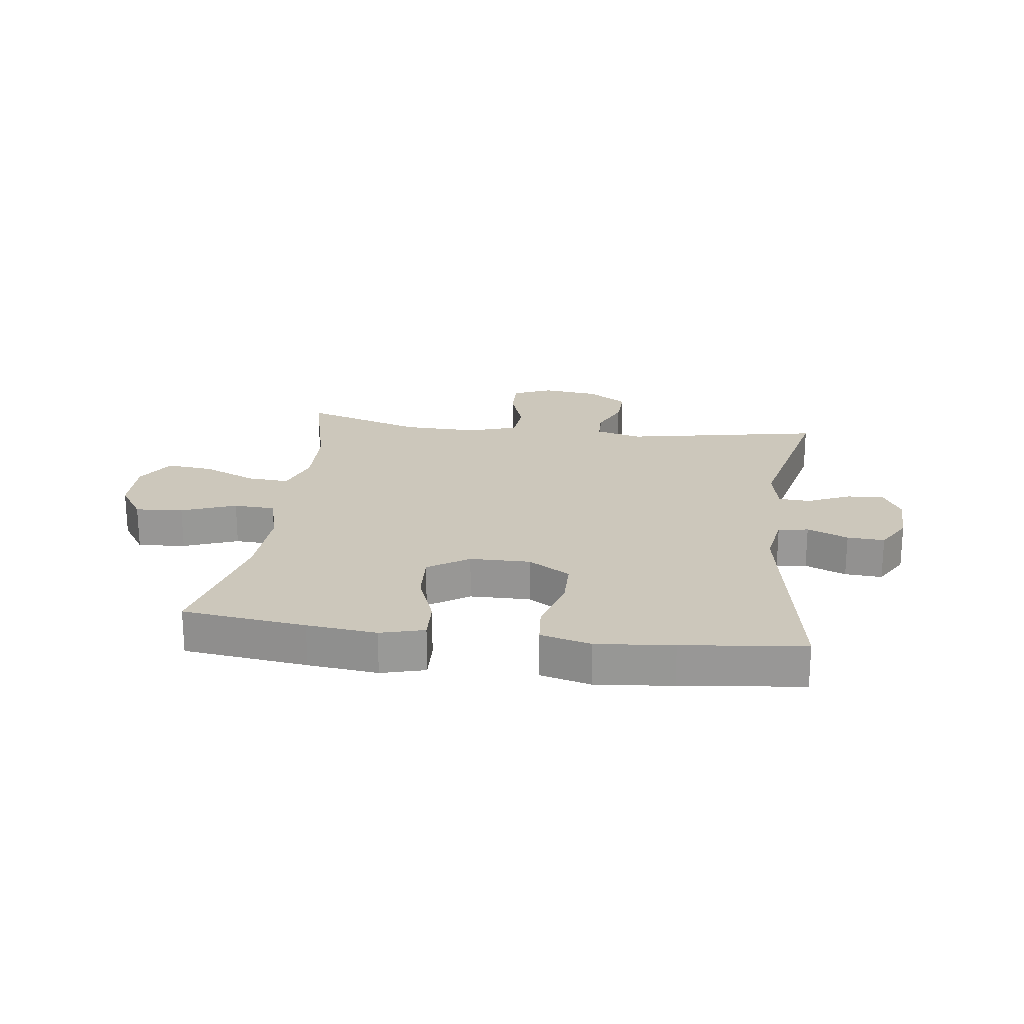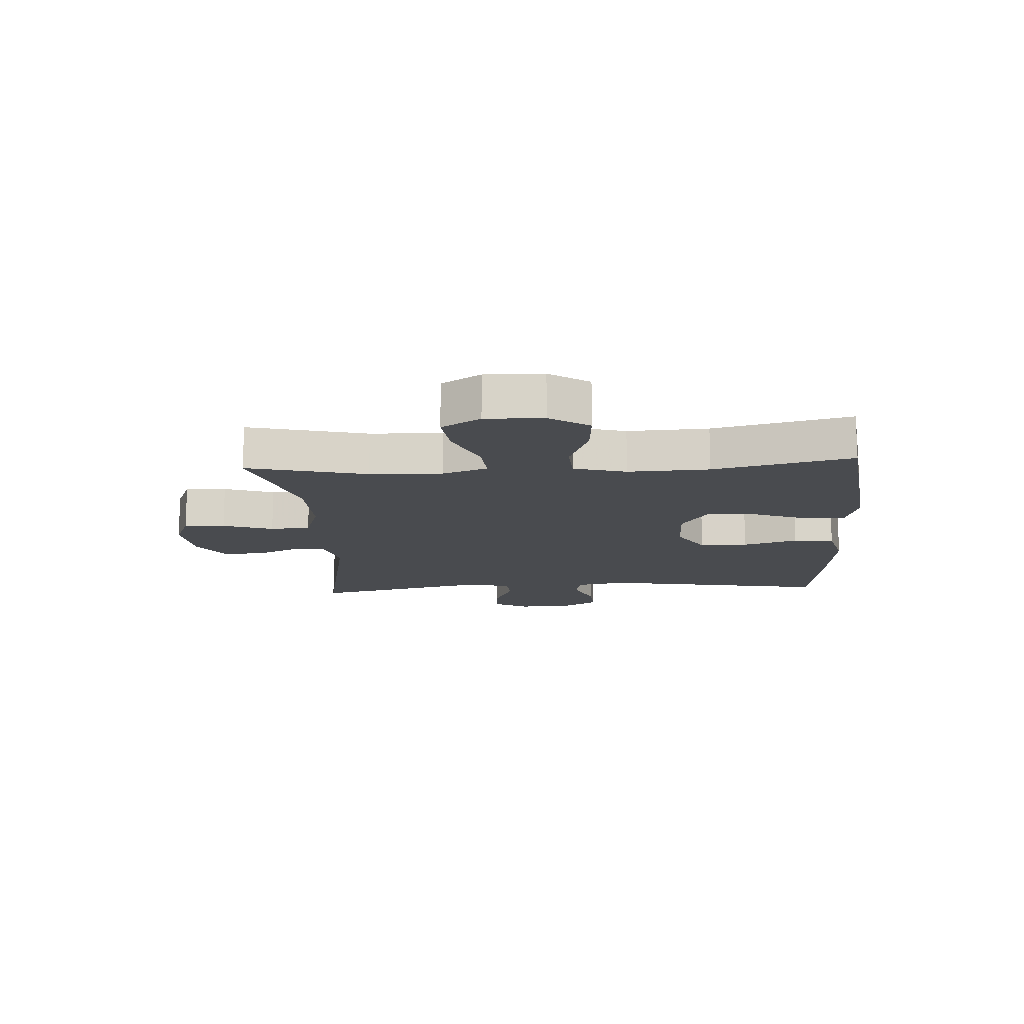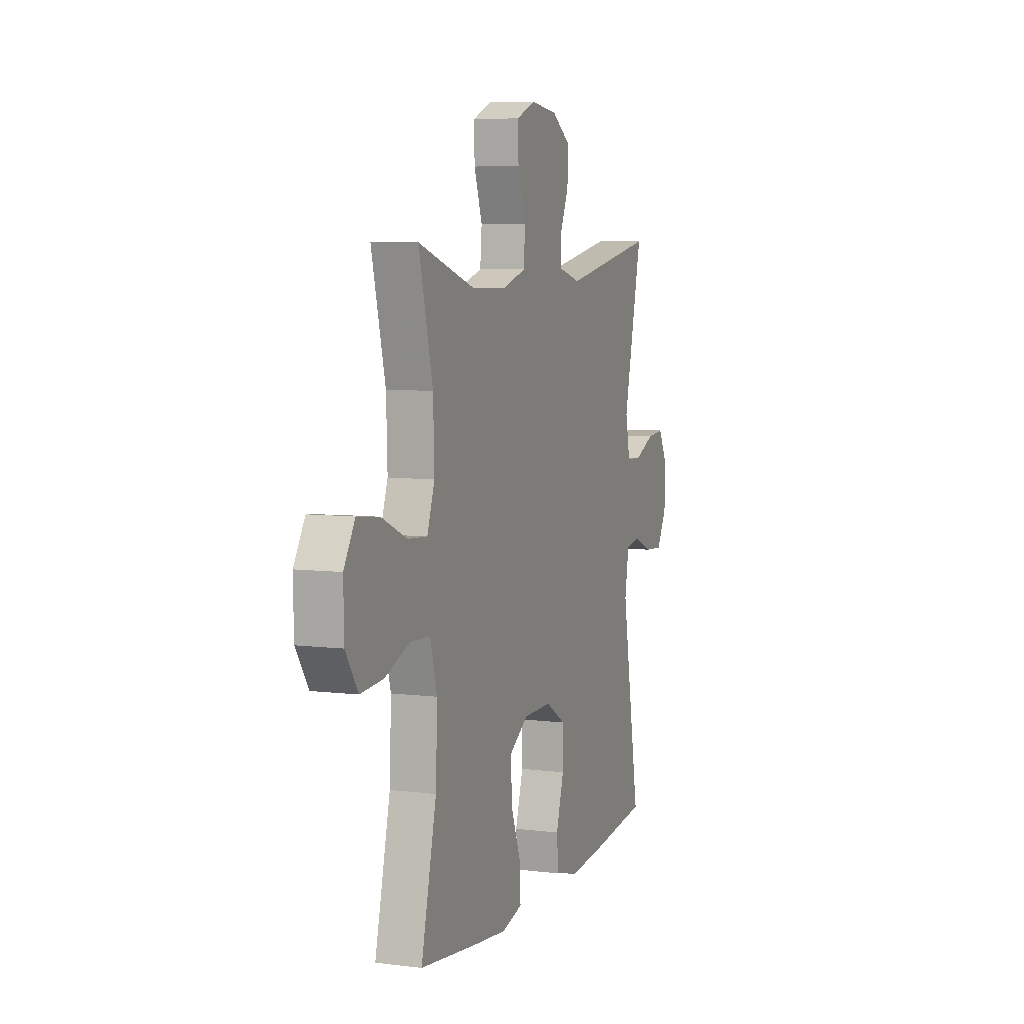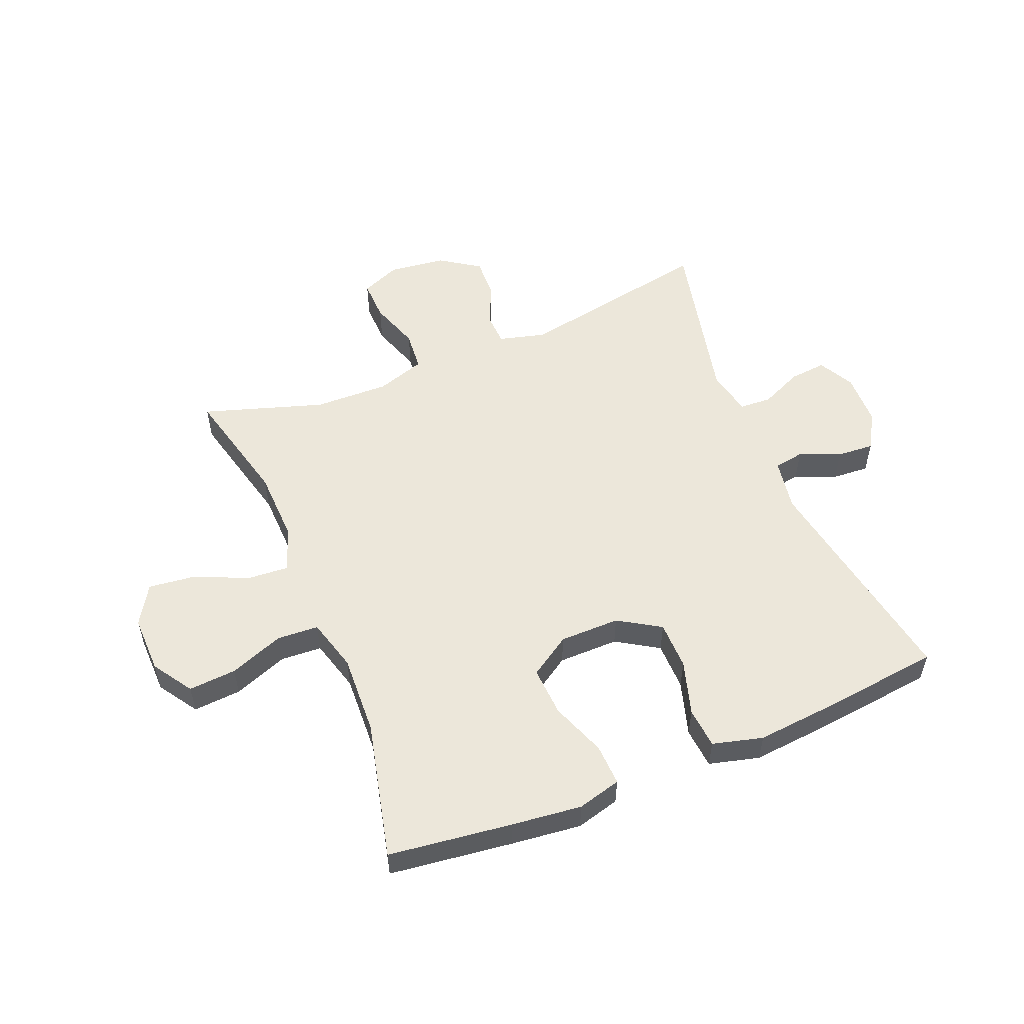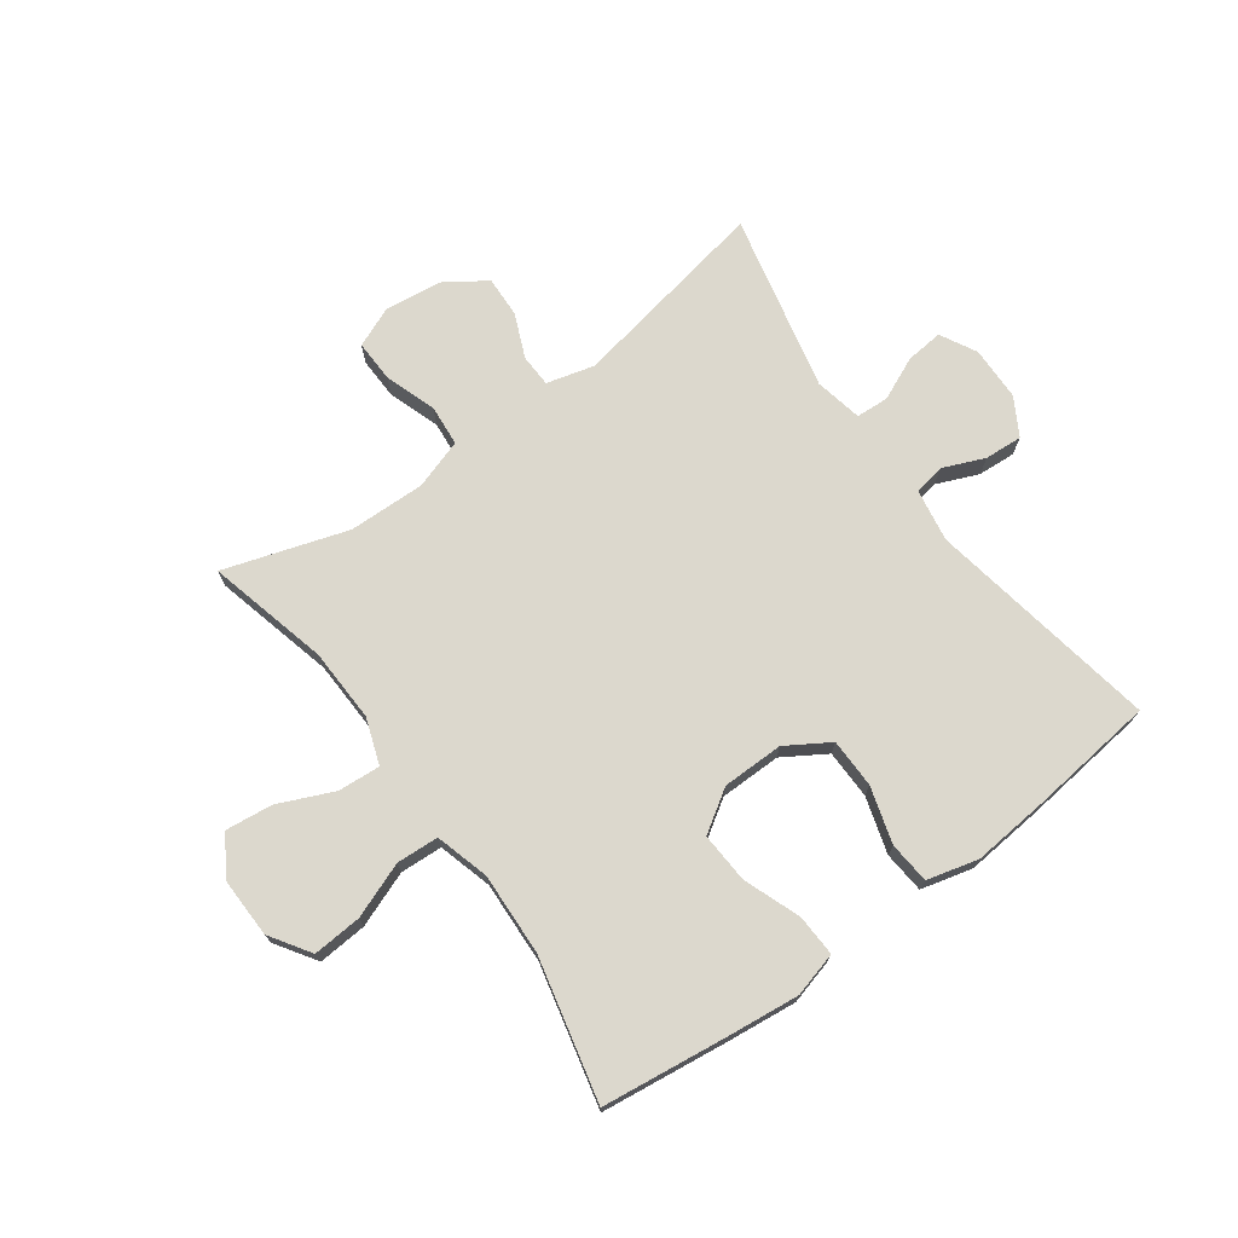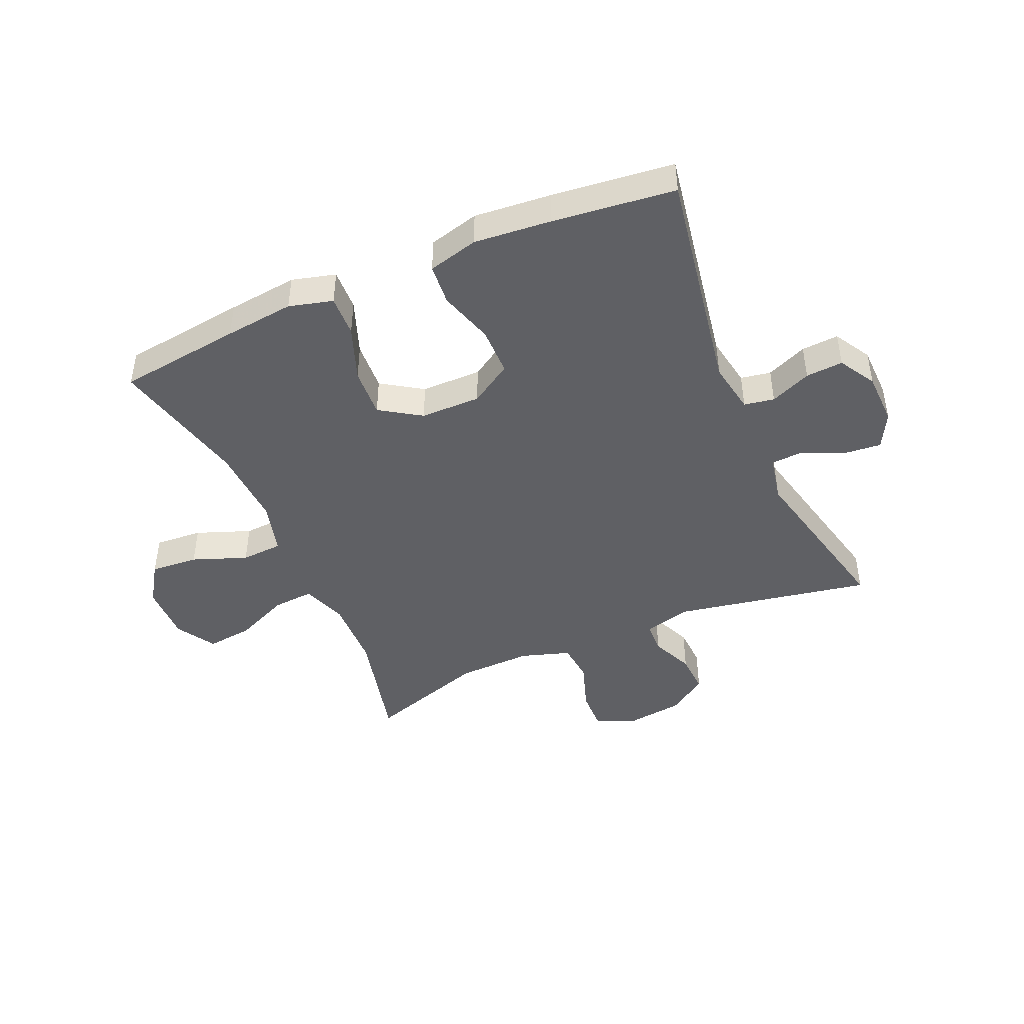
<metadata>
{"format":"obj","ext":"obj","renderer":"f3d","projection":"perspective","resolution":1024,"background":"white","views":[{"elev":21.6,"azim":-172.6,"up":"+Y"},{"elev":-14.2,"azim":93.5,"up":"+Y"},{"elev":6.6,"azim":110.2,"up":"+Z"},{"elev":54.1,"azim":157.8,"up":"+Y"},{"elev":72.5,"azim":144.0,"up":"+Y"},{"elev":-44.8,"azim":-156.3,"up":"+Y"}]}
</metadata>
<code>
v 0.5 0.07 -0.5
v 0.291 0.07 -0.526
v 0.173 0.07 -0.539
v 0.099 0.07 -0.519
v 0.102 0.07 -0.449
v 0.137 0.07 -0.356
v 0.142 0.07 -0.272
v 0.073 0.07 -0.227
v -0.029 0.07 -0.226
v -0.1 0.07 -0.27
v -0.101 0.07 -0.352
v -0.073 0.07 -0.445
v -0.079 0.07 -0.514
v -0.164 0.07 -0.536
v -0.294 0.07 -0.524
v -0.5 0.07 -0.5
v -0.433 0.07 -0.115
v -0.448 0.07 -0.027
v -0.499 0.07 -0.018
v -0.568 0.07 -0.047
v -0.631 0.07 -0.051
v -0.667 0.07 0.011
v -0.669 0.07 0.101
v -0.637 0.07 0.161
v -0.575 0.07 0.155
v -0.503 0.07 0.123
v -0.449 0.07 0.126
v -0.433 0.07 0.205
v -0.5 0.07 0.5
v -0.166 0.07 0.437
v -0.087 0.07 0.458
v -0.085 0.07 0.512
v -0.116 0.07 0.584
v -0.119 0.07 0.653
v -0.052 0.07 0.698
v 0.044 0.07 0.71
v 0.111 0.07 0.682
v 0.109 0.07 0.612
v 0.08 0.07 0.527
v 0.086 0.07 0.459
v 0.169 0.07 0.432
v 0.296 0.07 0.435
v 0.5 0.07 0.5
v 0.45 0.07 0.298
v 0.446 0.07 0.176
v 0.473 0.07 0.1
v 0.543 0.07 0.105
v 0.634 0.07 0.145
v 0.713 0.07 0.154
v 0.753 0.07 0.088
v 0.751 0.07 -0.01
v 0.707 0.07 -0.077
v 0.626 0.07 -0.071
v 0.534 0.07 -0.036
v 0.464 0.07 -0.04
v 0.439 0.07 -0.129
v 0.445 0.07 -0.266
v 0.5 0 -0.5
v 0.291 0 -0.526
v 0.173 0 -0.539
v 0.099 0 -0.519
v 0.102 0 -0.449
v 0.137 0 -0.356
v 0.142 0 -0.272
v 0.073 0 -0.227
v -0.029 0 -0.226
v -0.1 0 -0.27
v -0.101 0 -0.352
v -0.073 0 -0.445
v -0.079 0 -0.514
v -0.164 0 -0.536
v -0.294 0 -0.524
v -0.5 0 -0.5
v -0.433 0 -0.115
v -0.448 0 -0.027
v -0.499 0 -0.018
v -0.568 0 -0.047
v -0.631 0 -0.051
v -0.667 0 0.011
v -0.669 0 0.101
v -0.637 0 0.161
v -0.575 0 0.155
v -0.503 0 0.123
v -0.449 0 0.126
v -0.433 0 0.205
v -0.5 0 0.5
v -0.166 0 0.437
v -0.087 0 0.458
v -0.085 0 0.512
v -0.116 0 0.584
v -0.119 0 0.653
v -0.052 0 0.698
v 0.044 0 0.71
v 0.111 0 0.682
v 0.109 0 0.612
v 0.08 0 0.527
v 0.086 0 0.459
v 0.169 0 0.432
v 0.296 0 0.435
v 0.5 0 0.5
v 0.45 0 0.298
v 0.446 0 0.176
v 0.473 0 0.1
v 0.543 0 0.105
v 0.634 0 0.145
v 0.713 0 0.154
v 0.753 0 0.088
v 0.751 0 -0.01
v 0.707 0 -0.077
v 0.626 0 -0.071
v 0.534 0 -0.036
v 0.464 0 -0.04
v 0.439 0 -0.129
v 0.445 0 -0.266
f 52 53 54
f 51 52 54
f 50 51 54
f 49 50 54
f 48 49 54
f 47 48 54
f 46 47 54 55
f 45 46 55 56
f 42 43 44
f 41 42 44 45
f 40 41 45 56
f 37 38 39
f 36 37 39
f 35 36 39
f 34 35 39
f 33 34 39
f 32 33 39
f 31 32 39 40
f 40 56 57
f 31 40 57
f 30 31 57
f 24 25 26
f 23 24 26
f 22 23 26
f 21 22 26
f 20 21 26
f 19 20 26
f 18 19 26 27
f 17 18 27 28
f 15 16 17
f 14 15 17
f 13 14 17
f 12 13 17
f 11 12 17
f 10 11 17 28
f 4 5 6
f 3 4 6
f 2 3 6
f 1 2 6
f 57 1 6
f 57 6 7
f 30 57 7 8
f 28 29 30
f 10 28 30
f 9 10 30
f 8 9 30
f 111 110 109
f 111 109 108
f 111 108 107
f 111 107 106
f 111 106 105
f 111 105 104
f 112 111 104 103
f 113 112 103 102
f 101 100 99
f 102 101 99 98
f 113 102 98 97
f 96 95 94
f 96 94 93
f 96 93 92
f 96 92 91
f 96 91 90
f 96 90 89
f 97 96 89 88
f 114 113 97
f 114 97 88
f 114 88 87
f 83 82 81
f 83 81 80
f 83 80 79
f 83 79 78
f 83 78 77
f 83 77 76
f 84 83 76 75
f 85 84 75 74
f 74 73 72
f 74 72 71
f 74 71 70
f 74 70 69
f 74 69 68
f 85 74 68 67
f 63 62 61
f 63 61 60
f 63 60 59
f 63 59 58
f 63 58 114
f 64 63 114
f 65 64 114 87
f 87 86 85
f 87 85 67
f 87 67 66
f 87 66 65
f 1 58 59 2
f 2 59 60 3
f 3 60 61 4
f 4 61 62 5
f 5 62 63 6
f 6 63 64 7
f 7 64 65 8
f 8 65 66 9
f 9 66 67 10
f 10 67 68 11
f 11 68 69 12
f 12 69 70 13
f 13 70 71 14
f 14 71 72 15
f 15 72 73 16
f 16 73 74 17
f 17 74 75 18
f 18 75 76 19
f 19 76 77 20
f 20 77 78 21
f 21 78 79 22
f 22 79 80 23
f 23 80 81 24
f 24 81 82 25
f 25 82 83 26
f 26 83 84 27
f 27 84 85 28
f 28 85 86 29
f 29 86 87 30
f 30 87 88 31
f 31 88 89 32
f 32 89 90 33
f 33 90 91 34
f 34 91 92 35
f 35 92 93 36
f 36 93 94 37
f 37 94 95 38
f 38 95 96 39
f 39 96 97 40
f 40 97 98 41
f 41 98 99 42
f 42 99 100 43
f 43 100 101 44
f 44 101 102 45
f 45 102 103 46
f 46 103 104 47
f 47 104 105 48
f 48 105 106 49
f 49 106 107 50
f 50 107 108 51
f 51 108 109 52
f 52 109 110 53
f 53 110 111 54
f 54 111 112 55
f 55 112 113 56
f 56 113 114 57
f 57 114 58 1

</code>
